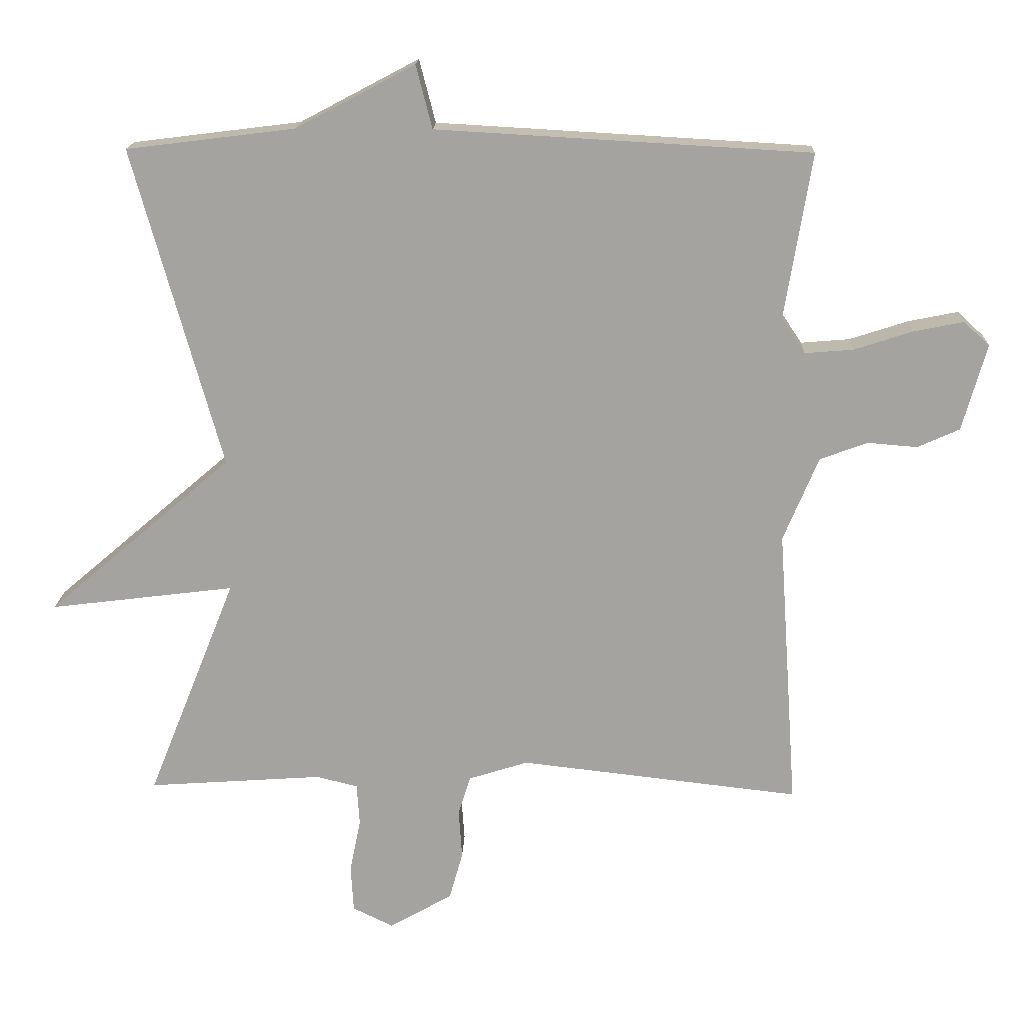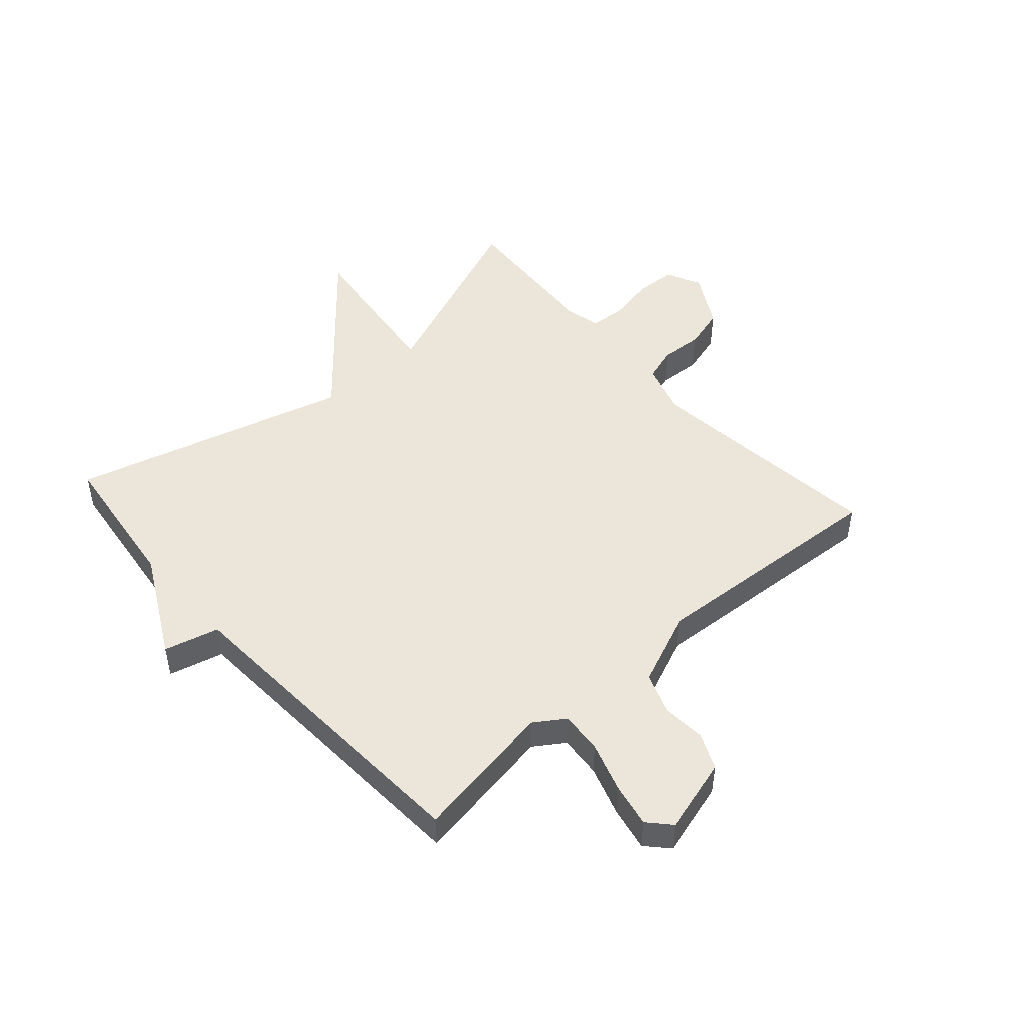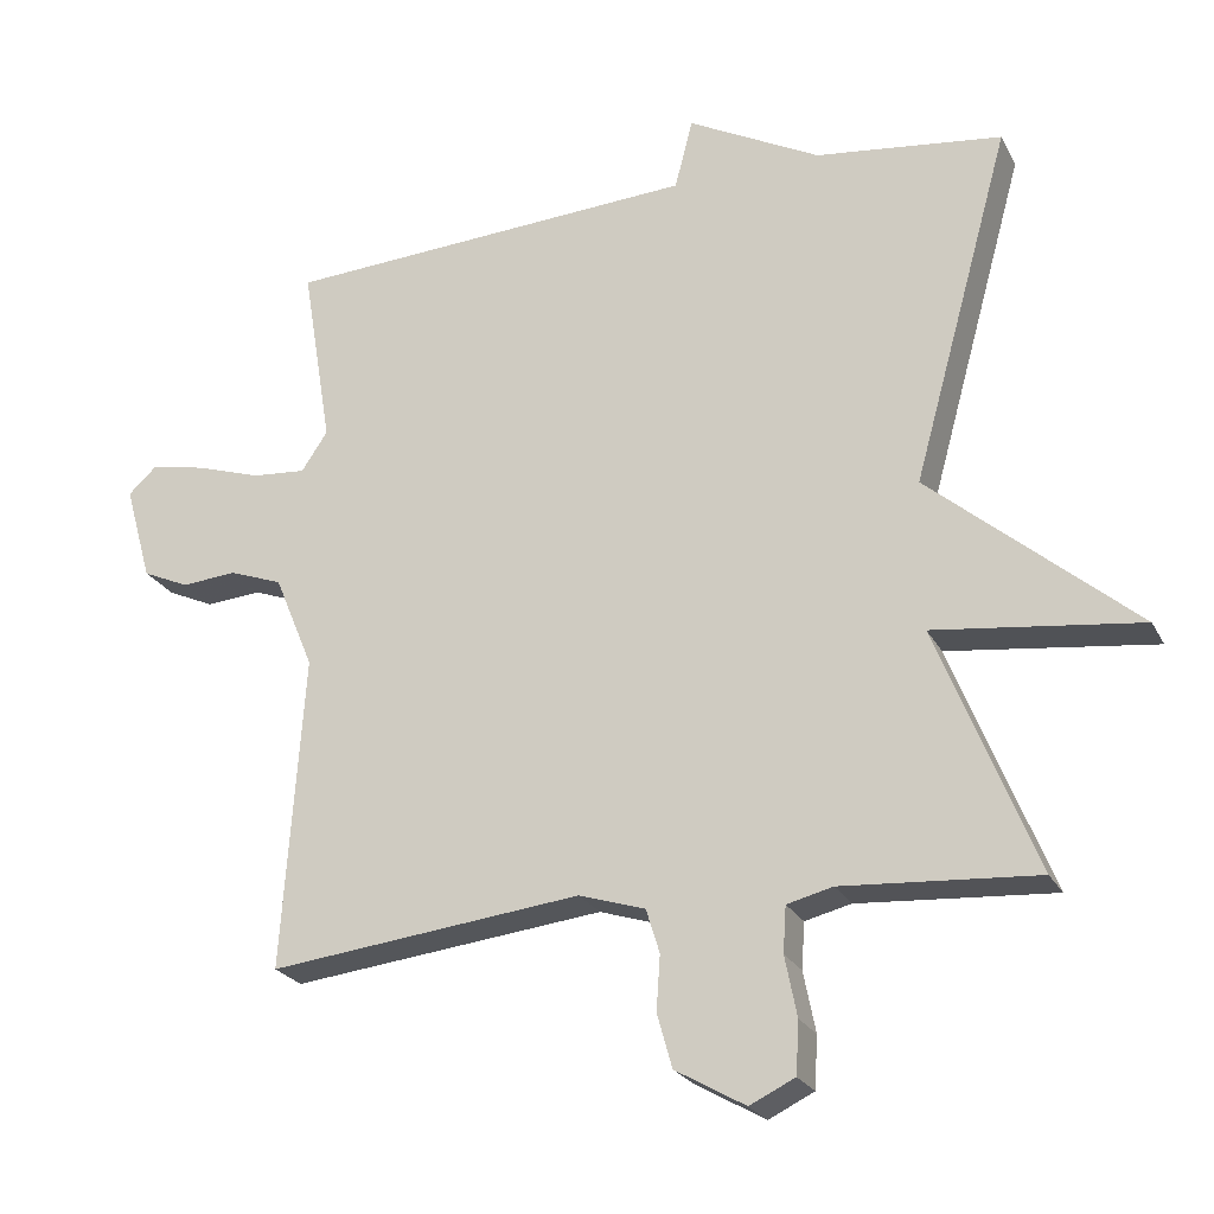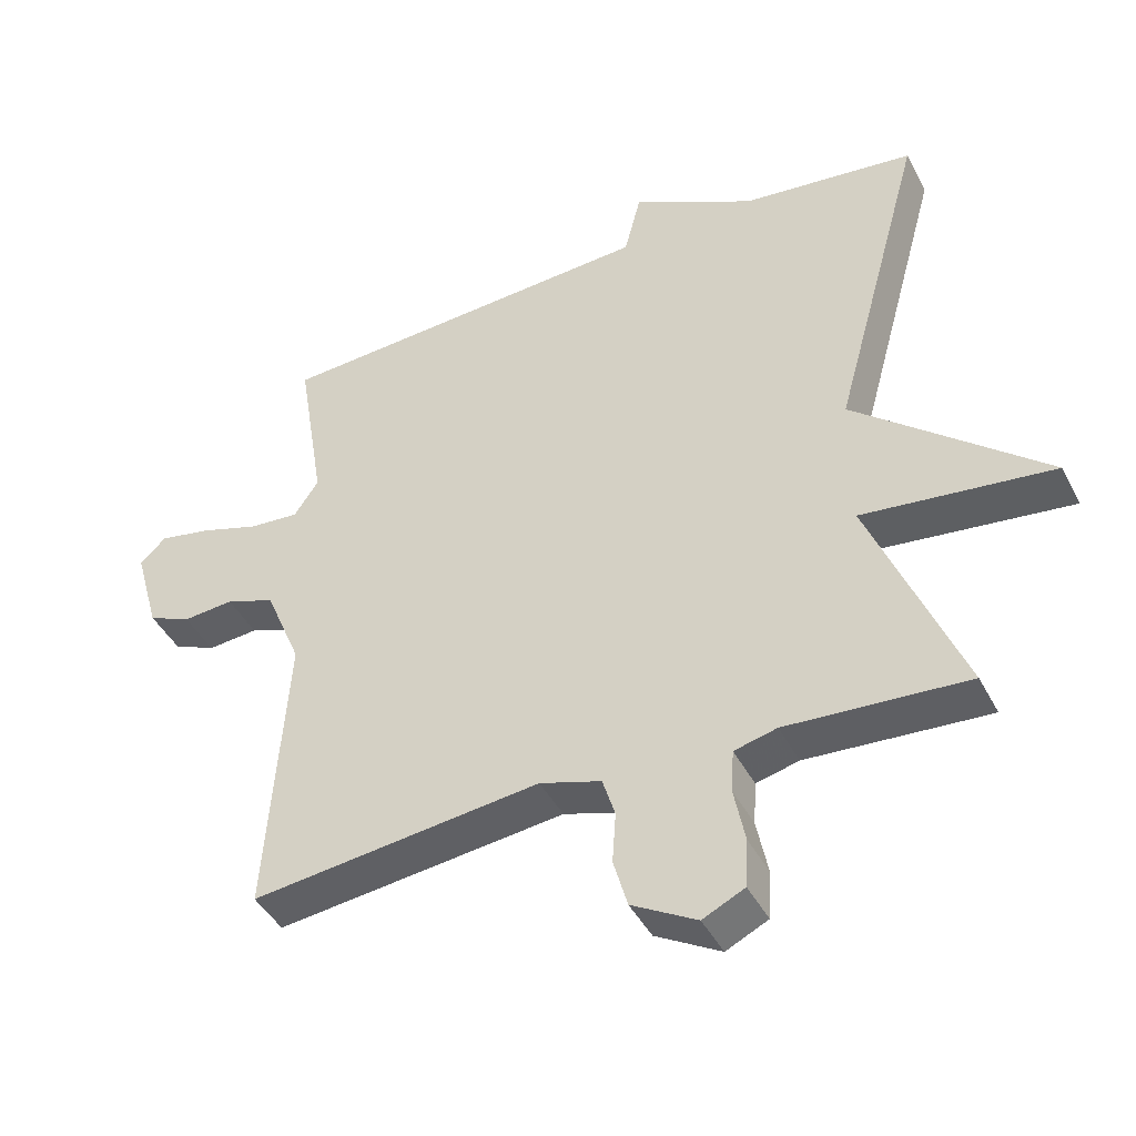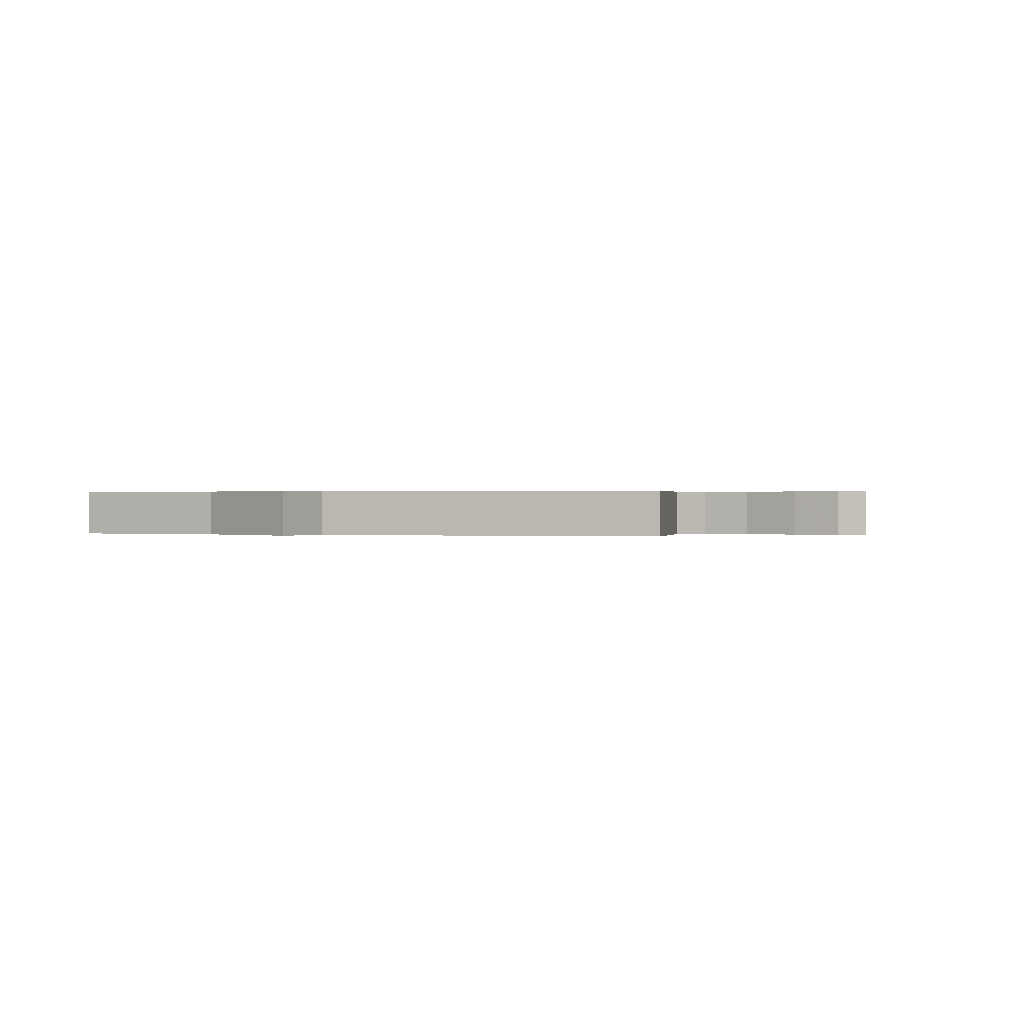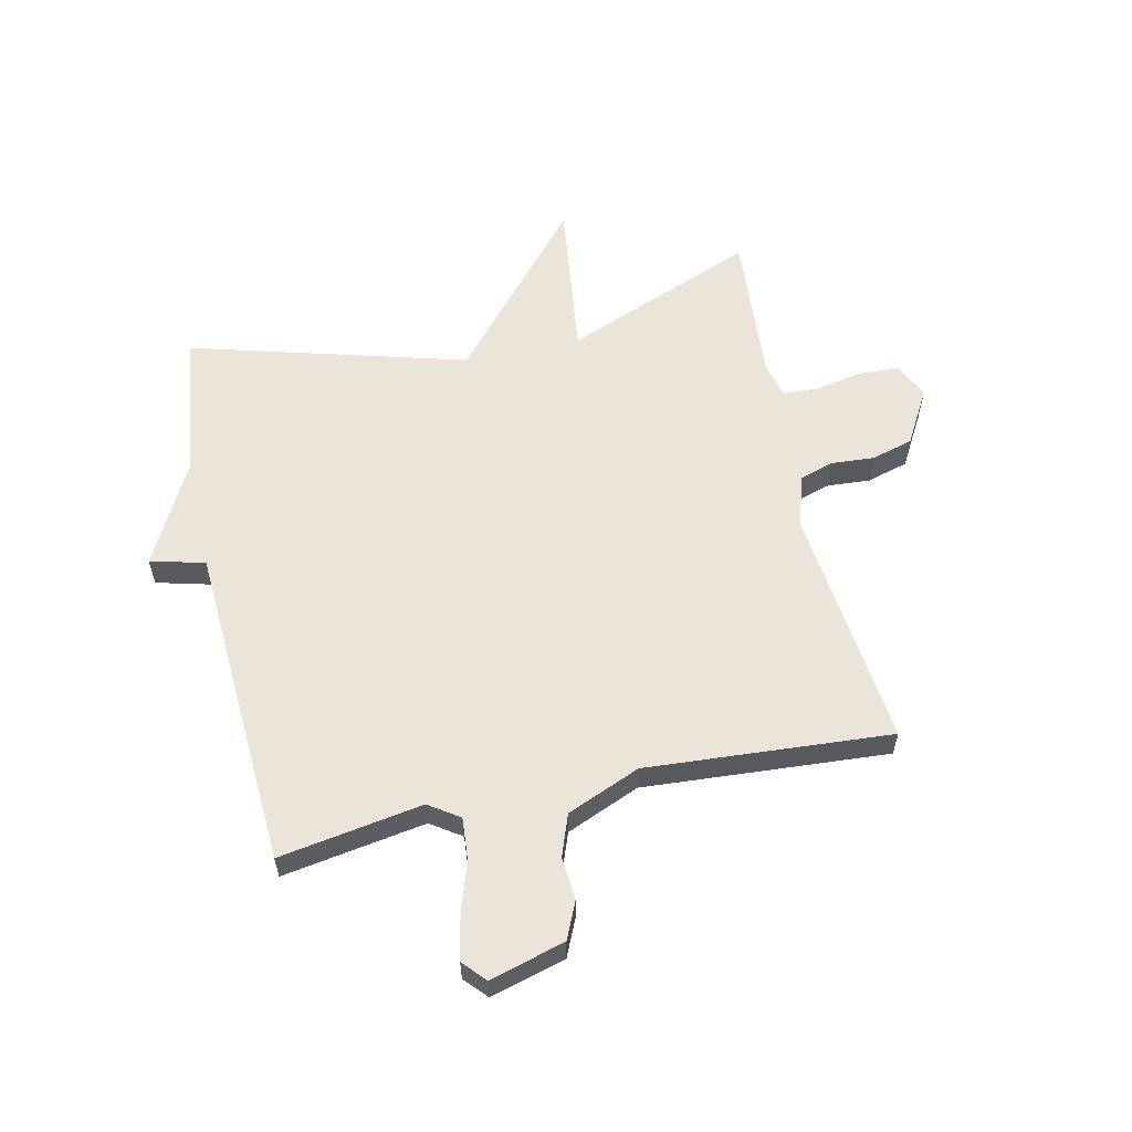
<metadata>
{"format":"obj","ext":"obj","renderer":"f3d","projection":"perspective","resolution":1024,"background":"white","views":[{"elev":16.7,"azim":2.1,"up":"+Z"},{"elev":48.2,"azim":48.3,"up":"+Y"},{"elev":-23.9,"azim":-158.2,"up":"+Z"},{"elev":-43.5,"azim":-154.0,"up":"+Z"},{"elev":0.2,"azim":19.6,"up":"+Y"},{"elev":58.7,"azim":77.6,"up":"+Y"}]}
</metadata>
<code>
v -0.5 0.07 0.5
v -0.252 0.07 0.531
v -0.076 0.07 0.624
v -0.052 0.07 0.531
v 0.5 0.07 0.5
v 0.46 0.07 0.256
v 0.495 0.07 0.204
v 0.567 0.07 0.21
v 0.653 0.07 0.238
v 0.727 0.07 0.253
v 0.765 0.07 0.218
v 0.729 0.07 0.09
v 0.667 0.07 0.062
v 0.594 0.07 0.068
v 0.523 0.07 0.042
v 0.471 0.07 -0.083
v 0.5 0.07 -0.5
v 0.085 0.07 -0.453
v -0.003 0.07 -0.481
v -0.021 0.07 -0.539
v -0.016 0.07 -0.612
v -0.036 0.07 -0.683
v -0.129 0.07 -0.736
v -0.189 0.07 -0.707
v -0.193 0.07 -0.638
v -0.177 0.07 -0.558
v -0.181 0.07 -0.497
v -0.242 0.07 -0.482
v -0.5 0.07 -0.5
v -0.369 0.07 -0.172
v -0.642 0.07 -0.206
v -0.369 0.07 0.028
v -0.5 0 0.5
v -0.252 0 0.531
v -0.076 0 0.624
v -0.052 0 0.531
v 0.5 0 0.5
v 0.46 0 0.256
v 0.495 0 0.204
v 0.567 0 0.21
v 0.653 0 0.238
v 0.727 0 0.253
v 0.765 0 0.218
v 0.729 0 0.09
v 0.667 0 0.062
v 0.594 0 0.068
v 0.523 0 0.042
v 0.471 0 -0.083
v 0.5 0 -0.5
v 0.085 0 -0.453
v -0.003 0 -0.481
v -0.021 0 -0.539
v -0.016 0 -0.612
v -0.036 0 -0.683
v -0.129 0 -0.736
v -0.189 0 -0.707
v -0.193 0 -0.638
v -0.177 0 -0.558
v -0.181 0 -0.497
v -0.242 0 -0.482
v -0.5 0 -0.5
v -0.369 0 -0.172
v -0.642 0 -0.206
v -0.369 0 0.028
f 30 31 32
f 28 29 30
f 27 28 30 32
f 24 25 26
f 23 24 26
f 22 23 26
f 21 22 26
f 20 21 26
f 19 20 26 27
f 32 1 2
f 27 32 2
f 19 27 2
f 18 19 2
f 12 13 14
f 11 12 14
f 10 11 14
f 9 10 14
f 8 9 14
f 7 8 14 15
f 6 7 15 16
f 4 5 6
f 18 2 3 4
f 16 17 18 4
f 4 6 16
f 64 63 62
f 62 61 60
f 64 62 60 59
f 58 57 56
f 58 56 55
f 58 55 54
f 58 54 53
f 58 53 52
f 59 58 52 51
f 34 33 64
f 34 64 59
f 34 59 51
f 34 51 50
f 46 45 44
f 46 44 43
f 46 43 42
f 46 42 41
f 46 41 40
f 47 46 40 39
f 48 47 39 38
f 38 37 36
f 36 35 34 50
f 36 50 49 48
f 48 38 36
f 1 33 34 2
f 2 34 35 3
f 3 35 36 4
f 4 36 37 5
f 5 37 38 6
f 6 38 39 7
f 7 39 40 8
f 8 40 41 9
f 9 41 42 10
f 10 42 43 11
f 11 43 44 12
f 12 44 45 13
f 13 45 46 14
f 14 46 47 15
f 15 47 48 16
f 16 48 49 17
f 17 49 50 18
f 18 50 51 19
f 19 51 52 20
f 20 52 53 21
f 21 53 54 22
f 22 54 55 23
f 23 55 56 24
f 24 56 57 25
f 25 57 58 26
f 26 58 59 27
f 27 59 60 28
f 28 60 61 29
f 29 61 62 30
f 30 62 63 31
f 31 63 64 32
f 32 64 33 1

</code>
